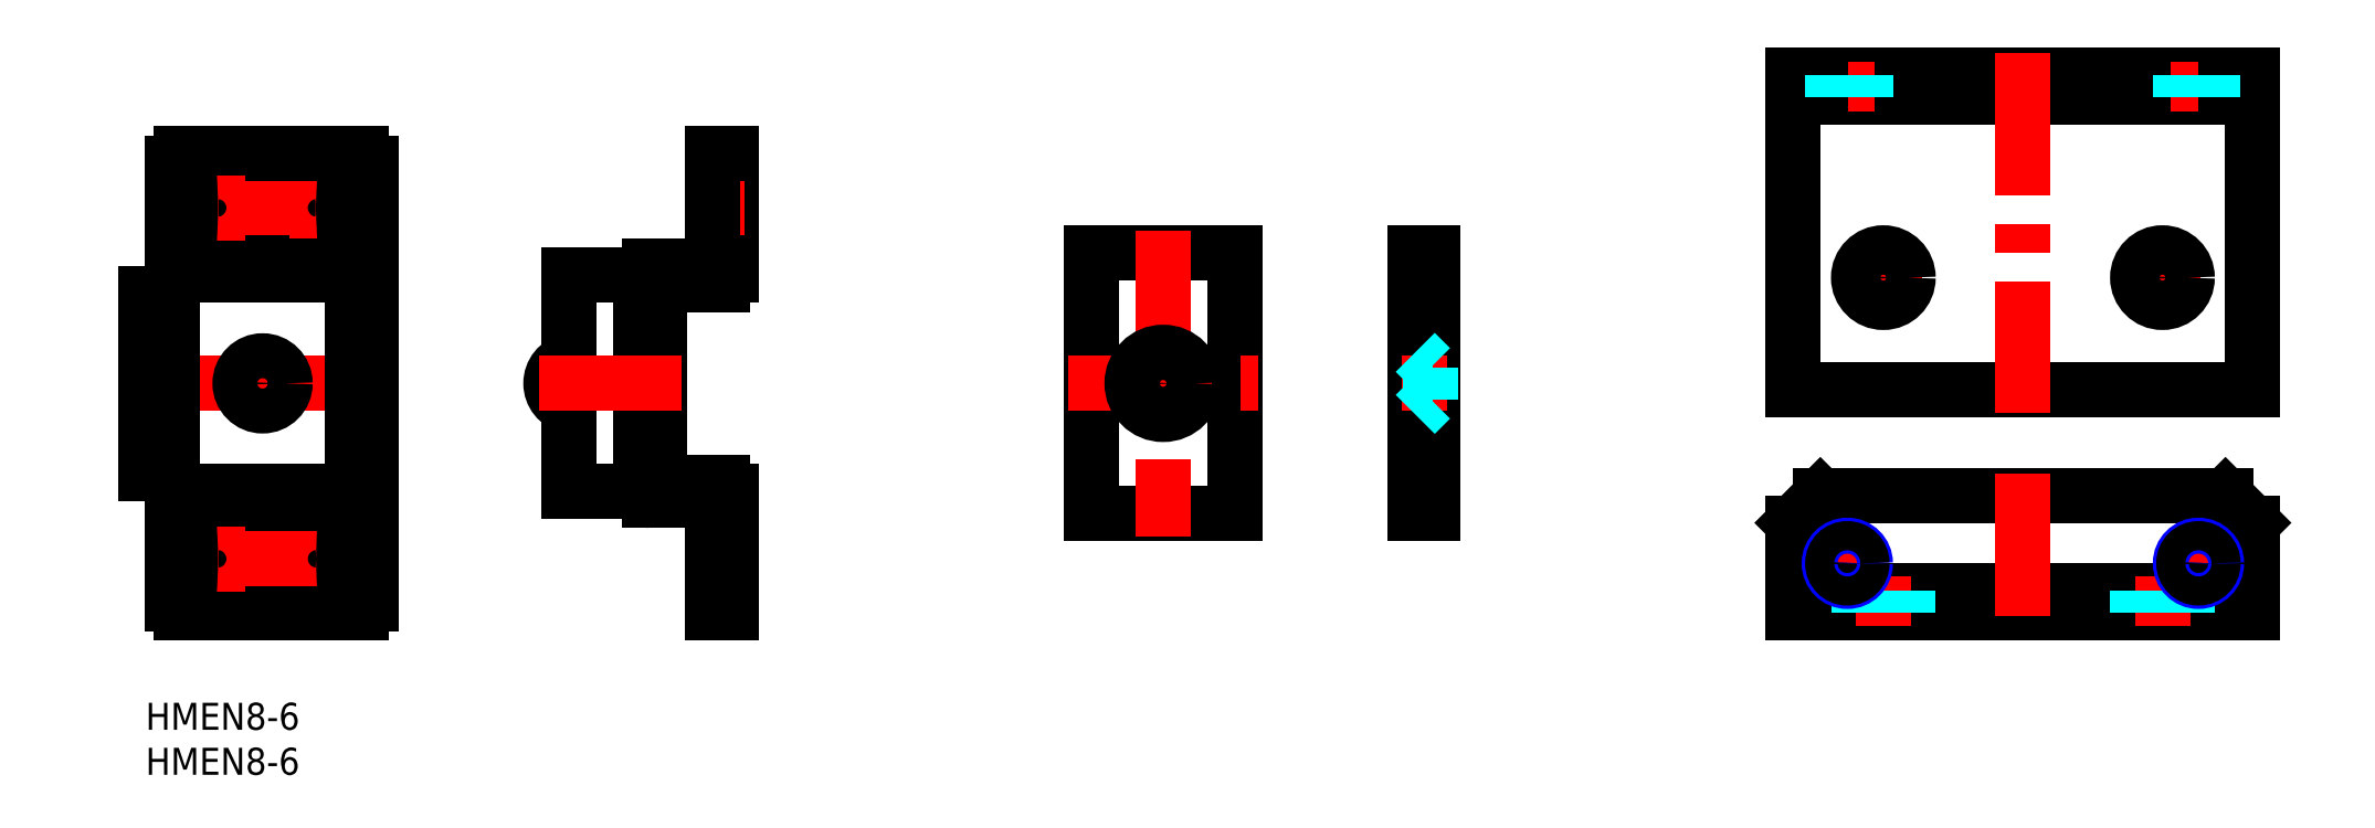
<metadata>
{"format":"dxf","ext":"dxf","renderer":"ezdxf+matplotlib","layout":"modelspace","background":"white","min_lineweight":24,"dpi":150}
</metadata>
<code>
0
SECTION
2
ENTITIES
0
TEXT
8
MSM_PART_NUMBER
10
0
20
-8
30
0
40
3
1
HMEN8-6
0
TEXT
8
MSM_PART_NUMBER
10
0
20
-3
30
0
40
3
1
HMEN8-6
0
LINE
8
MSM_CONTINUOUS
10
183
20
10
30
0
11
234
21
10
31
0
0
LINE
8
MSM_CONTINUOUS
10
186
20
23
30
0
11
231
21
23
31
0
0
LINE
8
MSM_CONTINUOUS
10
183
20
20
30
0
11
183
21
10
31
0
0
LINE
8
MSM_CONTINUOUS
10
234
20
20
30
0
11
234
21
10
31
0
0
LINE
8
MSM_CENTER
10
189
20
19
30
0
11
189
21
12
31
0
0
LINE
8
MSM_CENTER
10
228
20
19
30
0
11
228
21
12
31
0
0
LINE
8
MSM_CENTER
10
185.5
20
15.5
30
0
11
192.5
21
15.5
31
0
0
LINE
8
MSM_CENTER
10
224.5
20
15.5
30
0
11
231.5
21
15.5
31
0
0
LINE
8
MSM_CONTINUOUS
10
183
20
34.75
30
0
11
183
21
69.75
31
0
0
LINE
8
MSM_CONTINUOUS
10
234
20
34.75
30
0
11
234
21
69.75
31
0
0
LINE
8
MSM_CONTINUOUS
10
183
20
34.75
30
0
11
234
21
34.75
31
0
0
LINE
8
MSM_CONTINUOUS
10
183
20
69.75
30
0
11
234
21
69.75
31
0
0
LINE
8
MSM_CENTER
10
188.8
20
47.25
30
0
11
197.3
21
47.25
31
0
0
LINE
8
MSM_CENTER
10
193
20
43
30
0
11
193
21
51.5
31
0
0
CIRCLE
8
MSM_CONTINUOUS
10
193
20
47.25
30
0
40
2.75
0
LINE
8
MSM_CENTER
10
219.8
20
47.25
30
0
11
228.3
21
47.25
31
0
0
LINE
8
MSM_CENTER
10
224
20
43
30
0
11
224
21
51.5
31
0
0
CIRCLE
8
MSM_CONTINUOUS
10
224
20
47.25
30
0
40
2.75
0
LINE
8
MSM_CONTINUOUS
10
183
20
12.5
30
0
11
234
21
12.5
31
0
0
LINE
8
MSM_CONTINUOUS
10
183
20
67.25
30
0
11
234
21
67.25
31
0
0
LINE
8
MSM_CENTER
10
193
20
8.5
30
0
11
193
21
14
31
0
0
LINE
8
MSM_CENTER
10
208.5
20
72.25
30
0
11
208.5
21
32.25
31
0
0
LINE
8
MSM_CENTER
10
208.5
20
25.5
30
0
11
208.5
21
7.5
31
0
0
LINE
8
MSM_CENTER
10
224
20
8.5
30
0
11
224
21
14
31
0
0
LINE
8
MSM_DASHED
10
191
20
69.75
30
0
11
191
21
67.25
31
0
0
LINE
8
MSM_CENTER
10
189
20
65.75
30
0
11
189
21
71.25
31
0
0
LINE
8
MSM_DASHED
10
187
20
69.75
30
0
11
187
21
67.25
31
0
0
LINE
8
MSM_DASHED
10
226
20
69.75
30
0
11
226
21
67.25
31
0
0
LINE
8
MSM_CENTER
10
228
20
65.75
30
0
11
228
21
71.25
31
0
0
LINE
8
MSM_DASHED
10
230
20
69.75
30
0
11
230
21
67.25
31
0
0
LINE
8
MSM_CONTINUOUS
10
183
20
20
30
0
11
186
21
23
31
0
0
LINE
8
MSM_CONTINUOUS
10
231
20
23
30
0
11
234
21
20
31
0
0
LINE
8
MSM_CONTINUOUS
10
186
20
69.75
30
0
11
186
21
67.25
31
0
0
LINE
8
MSM_CONTINUOUS
10
231
20
69.75
30
0
11
231
21
67.25
31
0
0
LINE
8
MSM_DASHED
10
195.8
20
12.5
30
0
11
195.8
21
10
31
0
0
LINE
8
MSM_DASHED
10
190.3
20
12.5
30
0
11
190.3
21
10
31
0
0
LINE
8
MSM_DASHED
10
226.8
20
12.5
30
0
11
226.8
21
10
31
0
0
LINE
8
MSM_DASHED
10
221.3
20
12.5
30
0
11
221.3
21
10
31
0
0
LINE
8
MSM_DASHED
10
226.4
20
69.75
30
0
11
226.4
21
67.25
31
0
0
LINE
8
MSM_DASHED
10
229.6
20
69.75
30
0
11
229.6
21
67.25
31
0
0
LINE
8
MSM_DASHED
10
187.4
20
69.75
30
0
11
187.4
21
67.25
31
0
0
LINE
8
MSM_DASHED
10
190.6
20
69.75
30
0
11
190.6
21
67.25
31
0
0
LINE
8
MSM_CONTINUOUS
10
65.03
20
61
30
0
11
65.03
21
47.5
31
0
0
LINE
8
MSM_CONTINUOUS
10
65.03
20
10
30
0
11
63.03
21
10
31
0
0
LINE
8
MSM_DASHED
10
65.03
20
13.9
30
0
11
63.03
21
13.9
31
0
0
LINE
8
MSM_DASHED
10
65.03
20
57.1
30
0
11
63.03
21
57.1
31
0
0
LINE
8
MSM_DASHED
10
65.03
20
52.9
30
0
11
63.03
21
52.9
31
0
0
LINE
8
MSM_DASHED
10
65.03
20
18.1
30
0
11
63.03
21
18.1
31
0
0
LINE
8
MSM_CENTER
10
66.53
20
55
30
0
11
61.53
21
55
31
0
0
LINE
8
MSM_CENTER
10
66.53
20
16
30
0
11
61.53
21
16
31
0
0
LINE
8
MSM_CONTINUOUS
10
47.03
20
47.5
30
0
11
47.03
21
23.5
31
0
0
LINE
8
MSM_CONTINUOUS
10
55.03
20
47.5
30
0
11
47.03
21
47.5
31
0
0
LINE
8
MSM_CONTINUOUS
10
63.03
20
22
30
0
11
63.03
21
10
31
0
0
LINE
8
MSM_CONTINUOUS
10
65.03
20
23.5
30
0
11
65.03
21
10
31
0
0
LINE
8
MSM_CONTINUOUS
10
55.03
20
23.5
30
0
11
47.03
21
23.5
31
0
0
LINE
8
MSM_CONTINUOUS
10
64.03
20
46.5
30
0
11
57.53
21
46.5
31
0
0
LINE
8
MSM_CONTINUOUS
10
62.53
20
22.5
30
0
11
56.03
21
22.5
31
0
0
LINE
8
MSM_CONTINUOUS
10
55.03
20
47.5
30
0
11
55.03
21
23.5
31
0
0
LINE
8
MSM_CONTINUOUS
10
62.53
20
48.5
30
0
11
56.03
21
48.5
31
0
0
LINE
8
MSM_CONTINUOUS
10
63.03
20
61
30
0
11
63.03
21
49
31
0
0
LINE
8
MSM_CONTINUOUS
10
65.03
20
61
30
0
11
63.03
21
61
31
0
0
LINE
8
MSM_CONTINUOUS
10
19
20
57.1
30
0
11
7.993
21
57.1
31
0
0
LINE
8
MSM_CONTINUOUS
10
19
20
52.9
30
0
11
7.993
21
52.9
31
0
0
LINE
8
MSM_CENTER
10
19
20
12.4
30
0
11
19
21
19.6
31
0
0
LINE
8
MSM_CONTINUOUS
10
3
20
25.5
30
0
11
0
21
25.5
31
0
0
LINE
8
MSM_CONTINUOUS
10
19
20
18.1
30
0
11
7.993
21
18.1
31
0
0
LINE
8
MSM_CONTINUOUS
10
24
20
10
30
0
11
4
21
10
31
0
0
LINE
8
MSM_CENTER
10
19
20
58.6
30
0
11
19
21
51.4
31
0
0
LINE
8
MSM_CENTER
10
13
20
39.5
30
0
11
13
21
31.5
31
0
0
LINE
8
MSM_CENTER
10
27.5
20
35.5
30
0
11
-2.5
21
35.5
31
0
0
LINE
8
MSM_CONTINUOUS
10
19
20
13.9
30
0
11
7.993
21
13.9
31
0
0
LINE
8
MSM_CENTER
10
22.6
20
55
30
0
11
4.4
21
55
31
0
0
LINE
8
MSM_CENTER
10
22.6
20
16
30
0
11
4.4
21
16
31
0
0
LINE
8
MSM_CONTINUOUS
10
23
20
47.5
30
0
11
23
21
23.5
31
0
0
LINE
8
MSM_CONTINUOUS
10
25
20
22.5
30
0
11
3
21
22.5
31
0
0
LINE
8
MSM_CONTINUOUS
10
25
20
48.5
30
0
11
3
21
48.5
31
0
0
LINE
8
MSM_CONTINUOUS
10
23
20
47.5
30
0
11
3
21
47.5
31
0
0
LINE
8
MSM_CONTINUOUS
10
23
20
23.5
30
0
11
3
21
23.5
31
0
0
LINE
8
MSM_CONTINUOUS
10
3
20
45.5
30
0
11
0
21
45.5
31
0
0
LINE
8
MSM_CONTINUOUS
10
25
20
60
30
0
11
25
21
11
31
0
0
LINE
8
MSM_CONTINUOUS
10
24
20
61
30
0
11
4
21
61
31
0
0
LINE
8
MSM_CENTER
10
8
20
58.6
30
0
11
8
21
51.4
31
0
0
LINE
8
MSM_CENTER
10
8
20
12.4
30
0
11
8
21
19.6
31
0
0
LINE
8
MSM_CONTINUOUS
10
0
20
45.5
30
0
11
0
21
25.5
31
0
0
LINE
8
MSM_CONTINUOUS
10
57.03
20
46
30
0
11
57.03
21
25
31
0
0
LINE
8
MSM_CONTINUOUS
10
64.03
20
24.5
30
0
11
57.53
21
24.5
31
0
0
ARC
8
MSM_CONTINUOUS
10
47.59
20
35.5
30
0
40
2.562
50
102.7
51
257.3
0
ARC
8
MSM_CONTINUOUS
10
56.03
20
47.5
30
0
40
1
50
90
51
180
0
ARC
8
MSM_CONTINUOUS
10
64.03
20
47.5
30
0
40
1
50
270
51
3e-06
0
ARC
8
MSM_CONTINUOUS
10
56.03
20
23.5
30
0
40
1
50
180
51
270
0
ARC
8
MSM_CONTINUOUS
10
62.53
20
49
30
0
40
0.5
50
270
51
3e-06
0
ARC
8
MSM_CONTINUOUS
10
62.53
20
22
30
0
40
0.5
50
3e-06
51
90
0
ARC
8
MSM_CONTINUOUS
10
57.53
20
25
30
0
40
0.5
50
180
51
270
0
ARC
8
MSM_CONTINUOUS
10
8
20
55
30
0
40
2.1
50
90
51
270
0
ARC
8
MSM_CONTINUOUS
10
24
20
11
30
0
40
1
50
270
51
360
0
ARC
8
MSM_CONTINUOUS
10
24
20
60
30
0
40
1
50
3e-06
51
90
0
CIRCLE
8
MSM_CONTINUOUS
10
13
20
35.5
30
0
40
2.5
0
ARC
8
MSM_CONTINUOUS
10
4
20
11
30
0
40
1
50
180
51
270
0
ARC
8
MSM_CONTINUOUS
10
19
20
55
30
0
40
2.1
50
270
51
90
0
ARC
8
MSM_CONTINUOUS
10
57.53
20
46
30
0
40
0.5
50
90
51
180
0
ARC
8
MSM_CONTINUOUS
10
64.03
20
23.5
30
0
40
1
50
3e-06
51
90
0
LINE
8
MSM_CENTER
10
59.53
20
35.5
30
0
11
42.53
21
35.5
31
0
0
LINE
8
MSM_CONTINUOUS
10
105
20
50
30
0
11
105
21
21
31
0
0
LINE
8
MSM_CONTINUOUS
10
105
20
21
30
0
11
121
21
21
31
0
0
LINE
8
MSM_CONTINUOUS
10
121
20
50
30
0
11
121
21
21
31
0
0
LINE
8
MSM_CONTINUOUS
10
105
20
50
30
0
11
121
21
50
31
0
0
LINE
8
MSM_CENTER
10
113
20
52.5
30
0
11
113
21
18.5
31
0
0
LINE
8
MSM_CENTER
10
102.5
20
35.5
30
0
11
123.5
21
35.5
31
0
0
LINE
8
MSM_CONTINUOUS
10
143
20
21
30
0
11
143
21
50
31
0
0
LINE
8
MSM_CONTINUOUS
10
143
20
50
30
0
11
141
21
50
31
0
0
LINE
8
MSM_CONTINUOUS
10
141
20
21
30
0
11
141
21
50
31
0
0
LINE
8
MSM_CONTINUOUS
10
143
20
21
30
0
11
141
21
21
31
0
0
LINE
8
MSM_CENTER
10
144.5
20
35.5
30
0
11
139.5
21
35.5
31
0
0
ARC
8
MSM_CONTINUOUS
10
19
20
16
30
0
40
2.1
50
270
51
90
0
ARC
8
MSM_CONTINUOUS
10
8
20
16
30
0
40
2.1
50
90
51
270
0
ARC
8
MSM_CONTINUOUS
10
4
20
60
30
0
40
1
50
90
51
180
0
LINE
8
MSM_DASHED
10
142.7
20
33.75
30
0
11
143
21
33.75
31
0
0
LINE
8
MSM_DASHED
10
142.7
20
33.75
30
0
11
142.7
21
37.25
31
0
0
LINE
8
MSM_DASHED
10
142.7
20
37.25
30
0
11
141
21
38.95
31
0
0
LINE
8
MSM_DASHED
10
141
20
32.05
30
0
11
142.7
21
33.75
31
0
0
LINE
8
MSM_DASHED
10
143
20
37.25
30
0
11
142.7
21
37.25
31
0
0
CIRCLE
8
MSM_CONTINUOUS
10
113
20
35.5
30
0
40
3.45
0
CIRCLE
8
MSM_CONTINUOUS
10
113
20
35.5
30
0
40
1.75
0
LINE
8
MSM_CONTINUOUS
10
3
20
60
30
0
11
3
21
11
31
0
0
CIRCLE
8
MSM_NARROW
10
189
20
15.5
30
0
40
2
0
CIRCLE
8
MSM_CONTINUOUS
10
189
20
15.5
30
0
40
1.621
0
CIRCLE
8
MSM_NARROW
10
228
20
15.5
30
0
40
2
0
CIRCLE
8
MSM_CONTINUOUS
10
228
20
15.5
30
0
40
1.621
0
ENDSEC
0
EOF

</code>
